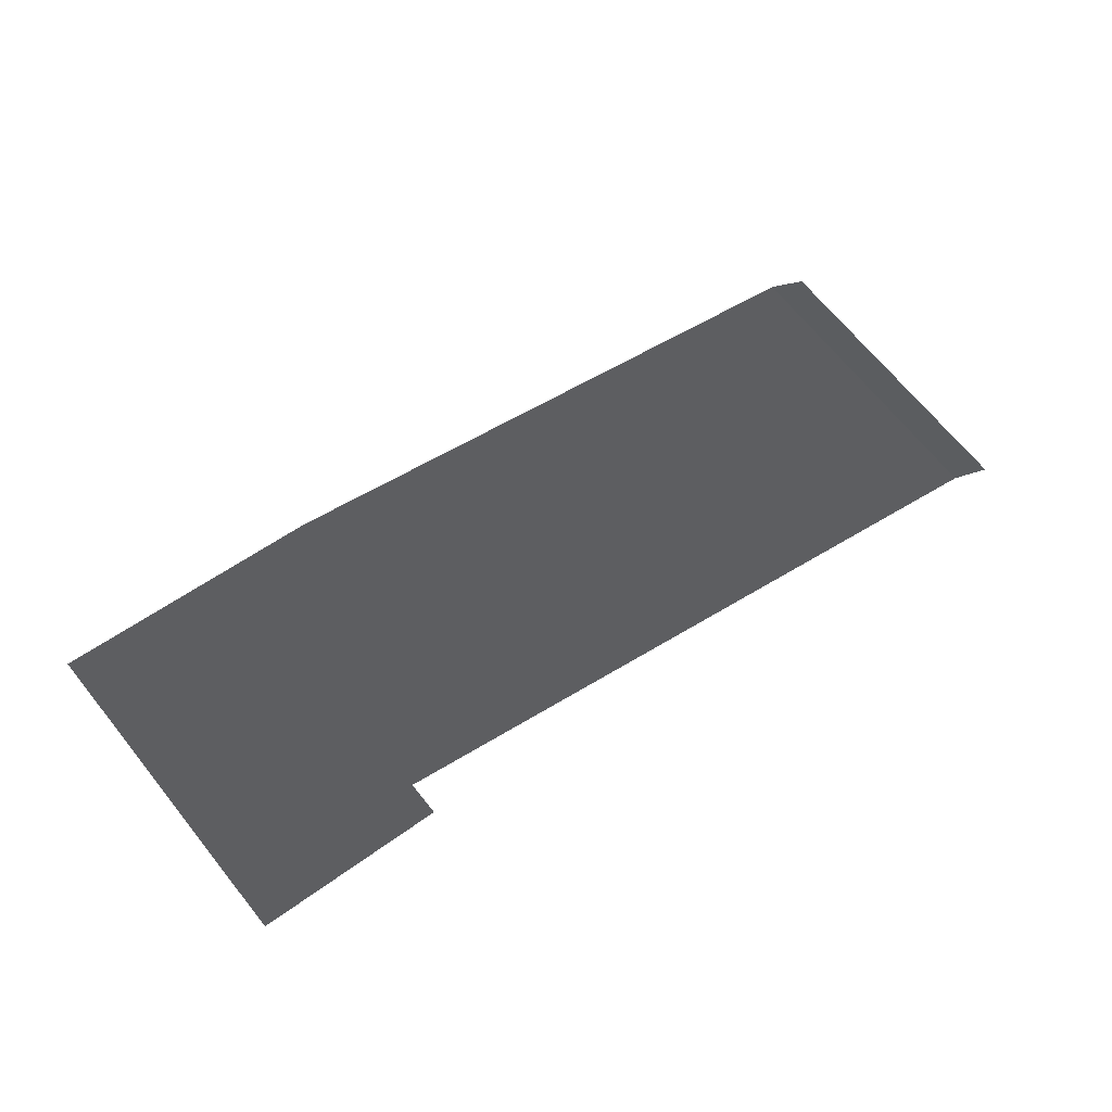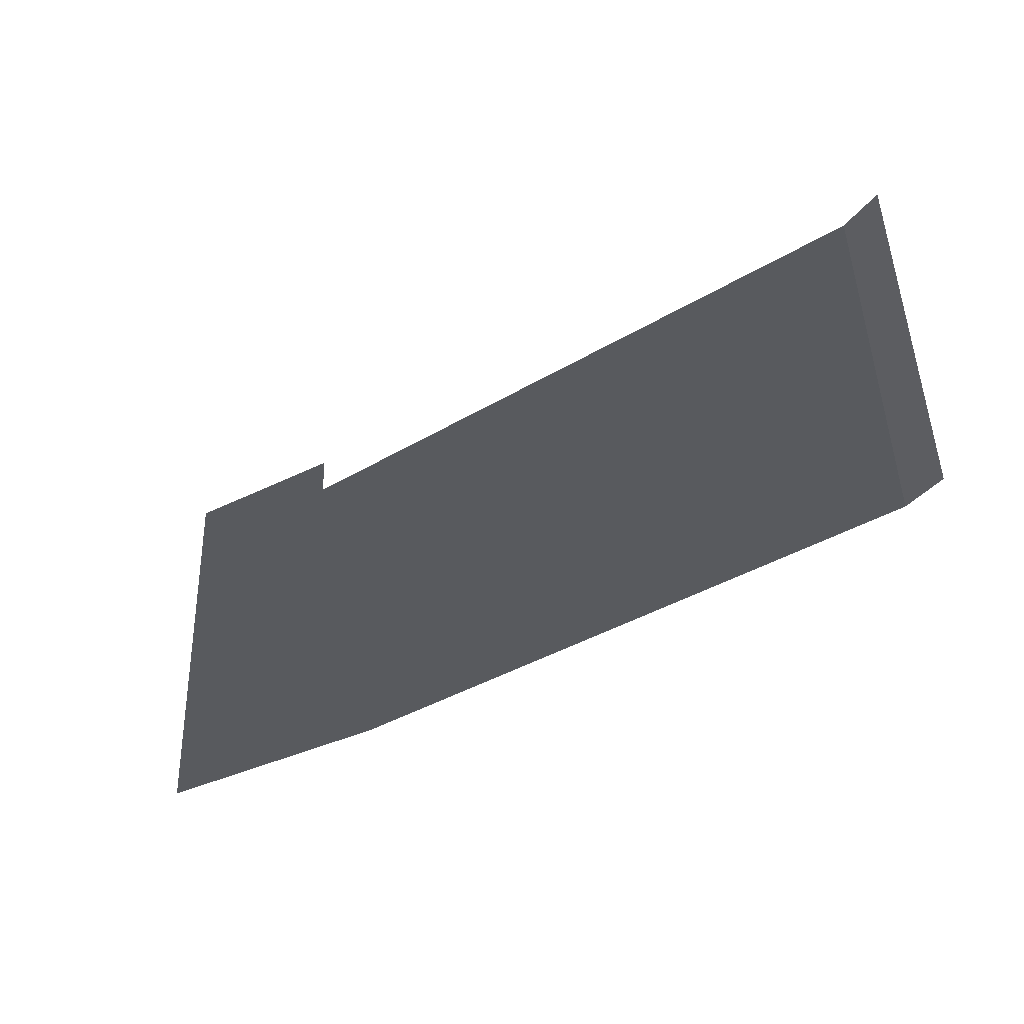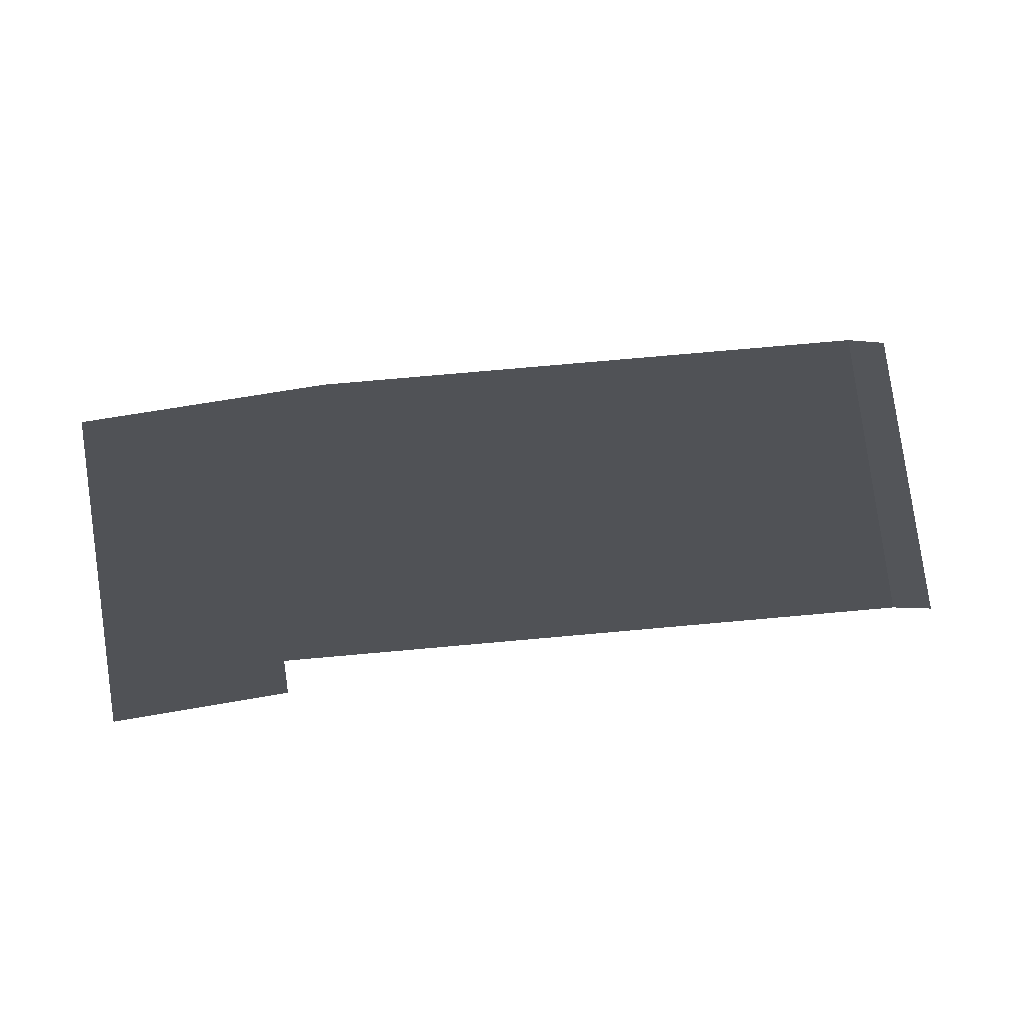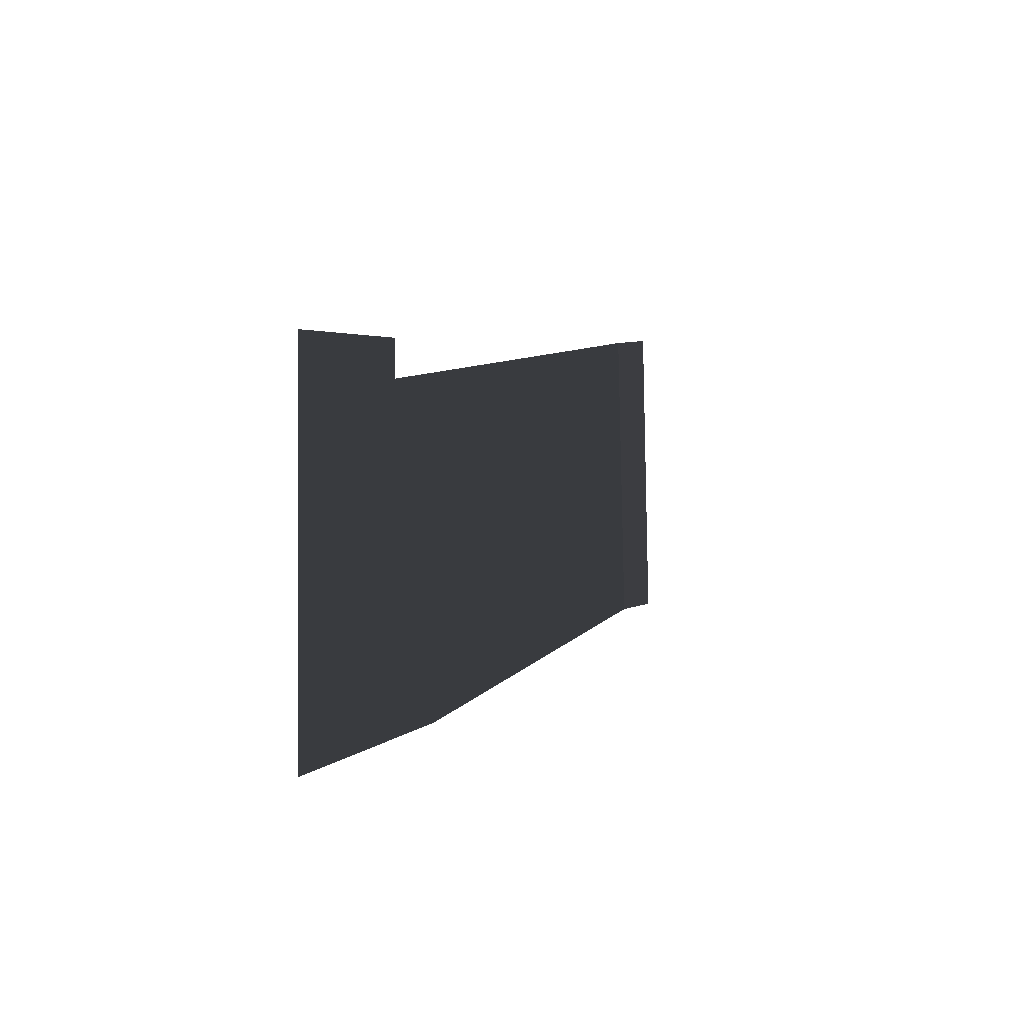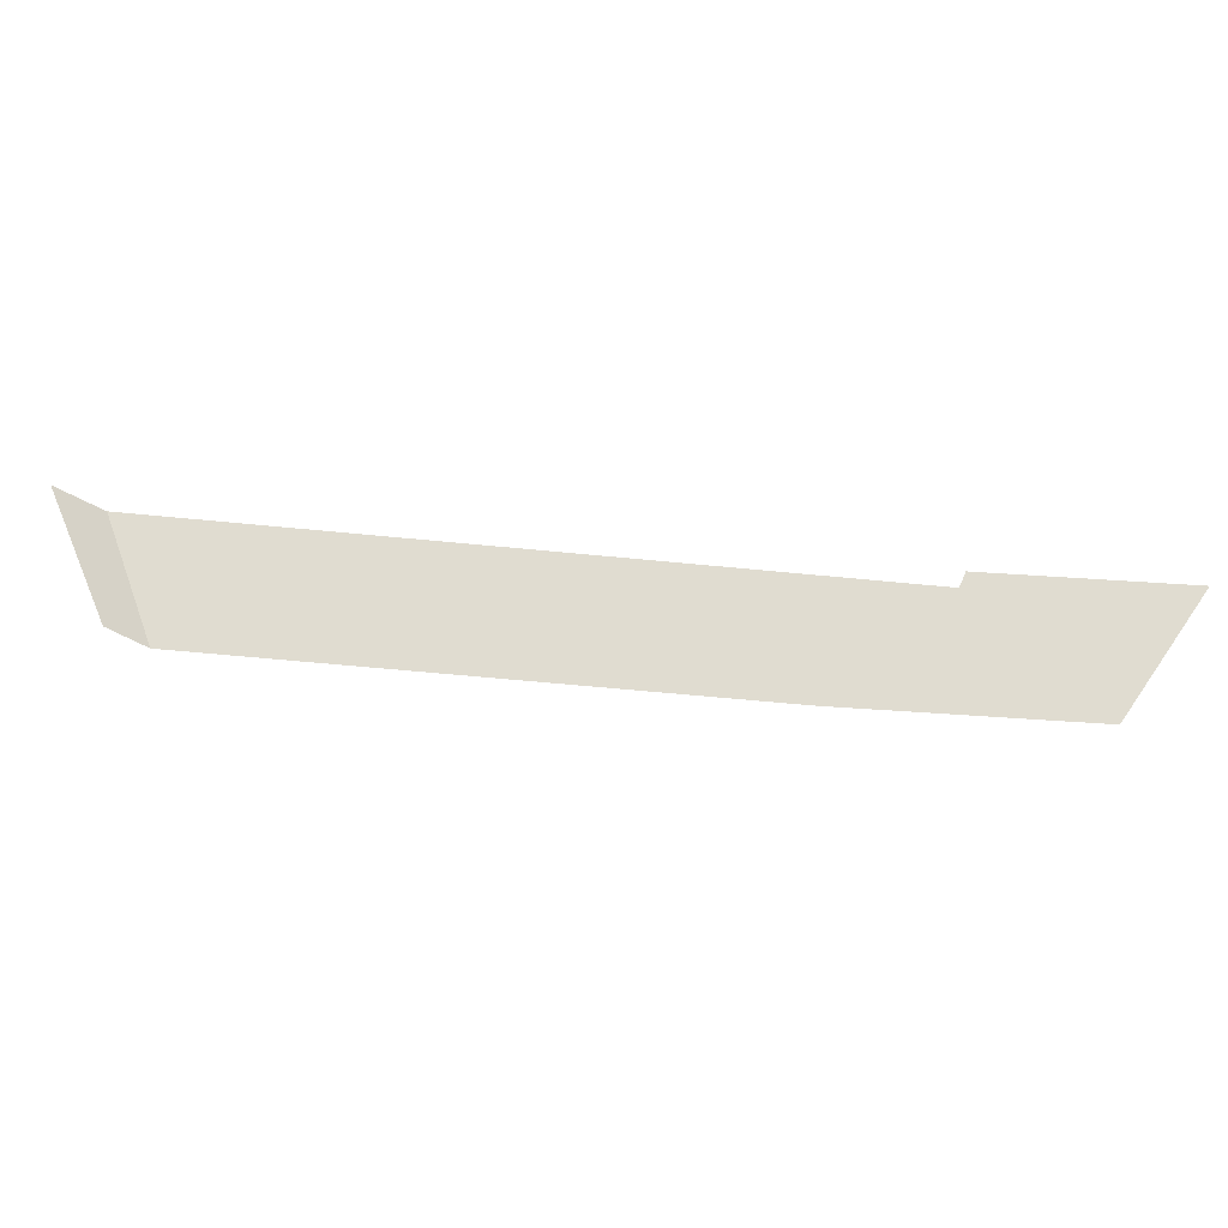
<metadata>
{"format":"obj","ext":"obj","renderer":"f3d","projection":"perspective","resolution":1024,"background":"white","views":[{"elev":55.3,"azim":142.3,"up":"+Z"},{"elev":-30.6,"azim":-143.0,"up":"+Y"},{"elev":69.8,"azim":170.2,"up":"+Z"},{"elev":3.0,"azim":110.3,"up":"+Y"},{"elev":69.7,"azim":3.7,"up":"+Y"}]}
</metadata>
<code>
v -1.597 -0.1707 0.0394
v -1.525 0.6637 0.03971
v 0.1885 0.5258 0.03955
v -0.03276 -0.2927 0.03955
v 0.6736 0.6181 0.03955
v 0.6837 -0.2942 0.03955
v 0.1894 0.6181 0.03955
v -1.525 0.6637 0.03971
v -1.597 -0.1707 0.0394
v -1.714 -0.1634 -0.005543
v -1.642 0.6734 -0.005543
g Military_Base_32109_123
f 1 3 2
f 1 4 3
f 4 5 3
f 5 4 6
f 3 5 7
f 8 10 9
f 8 11 10

</code>
